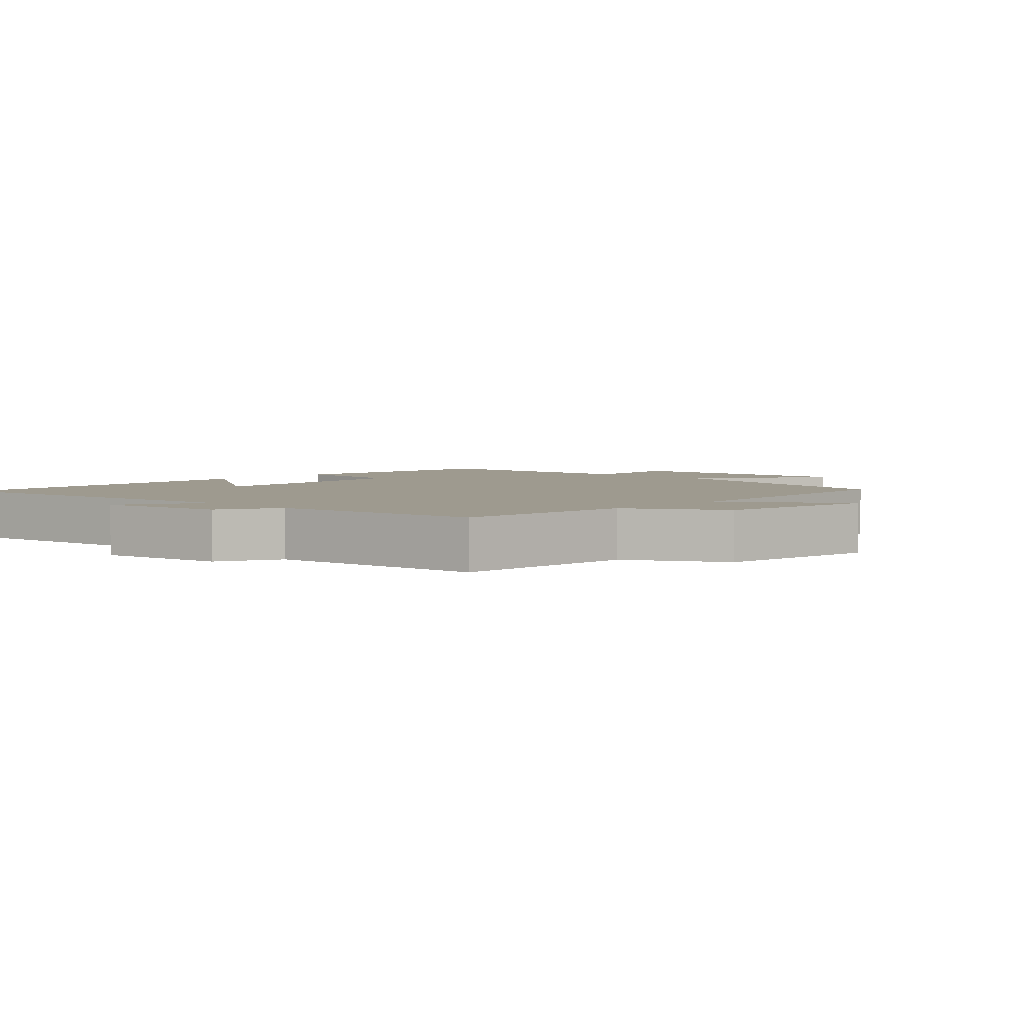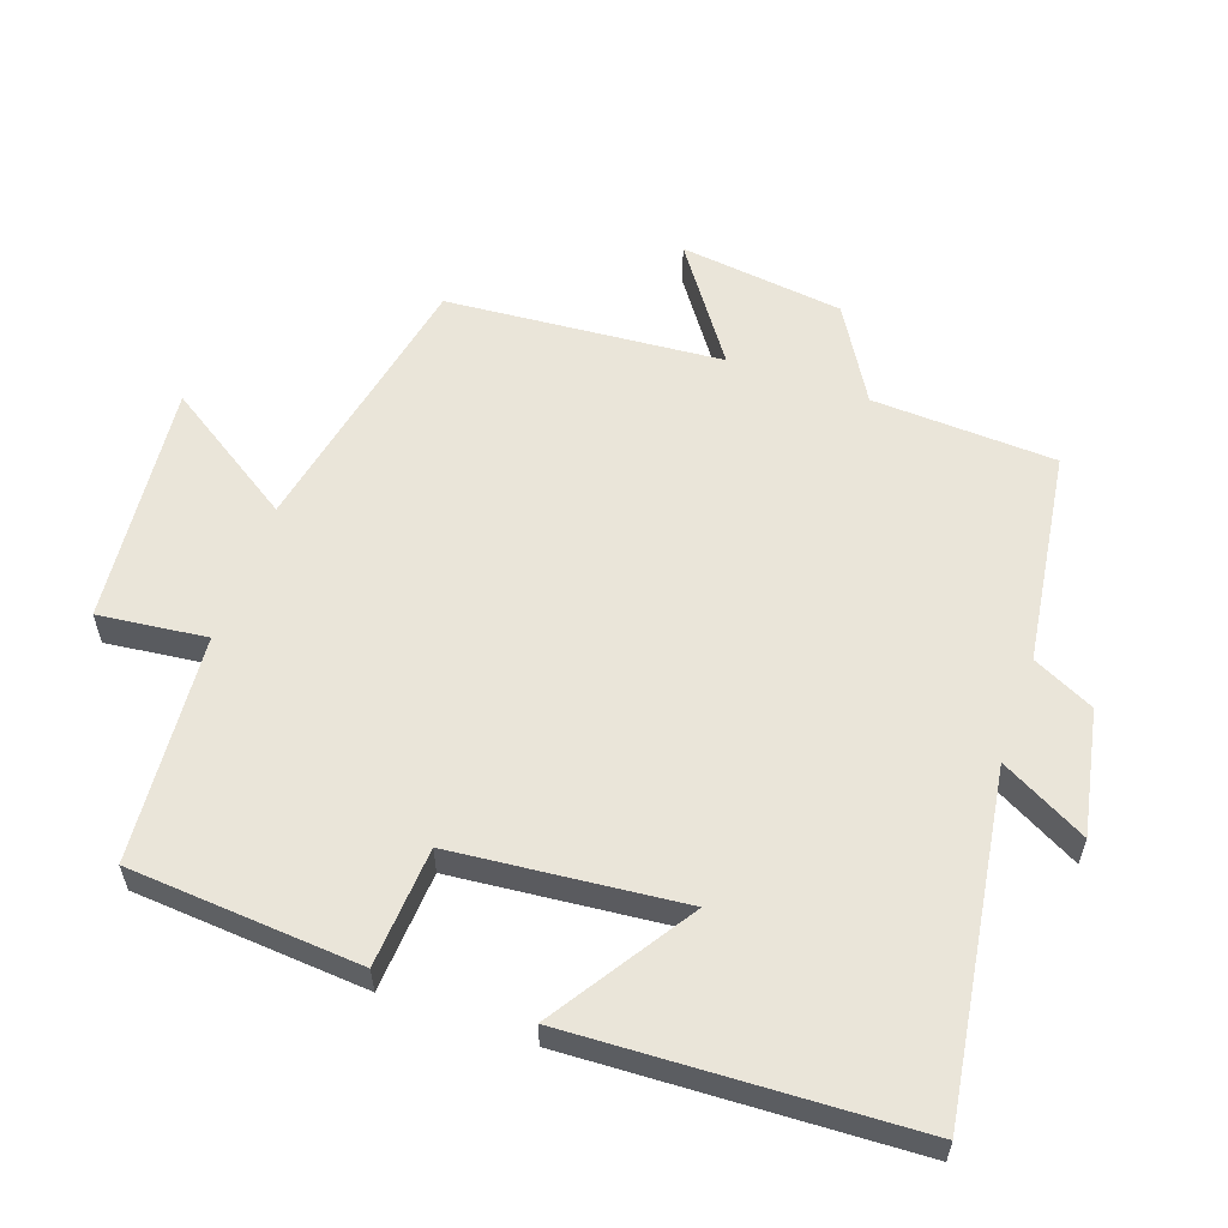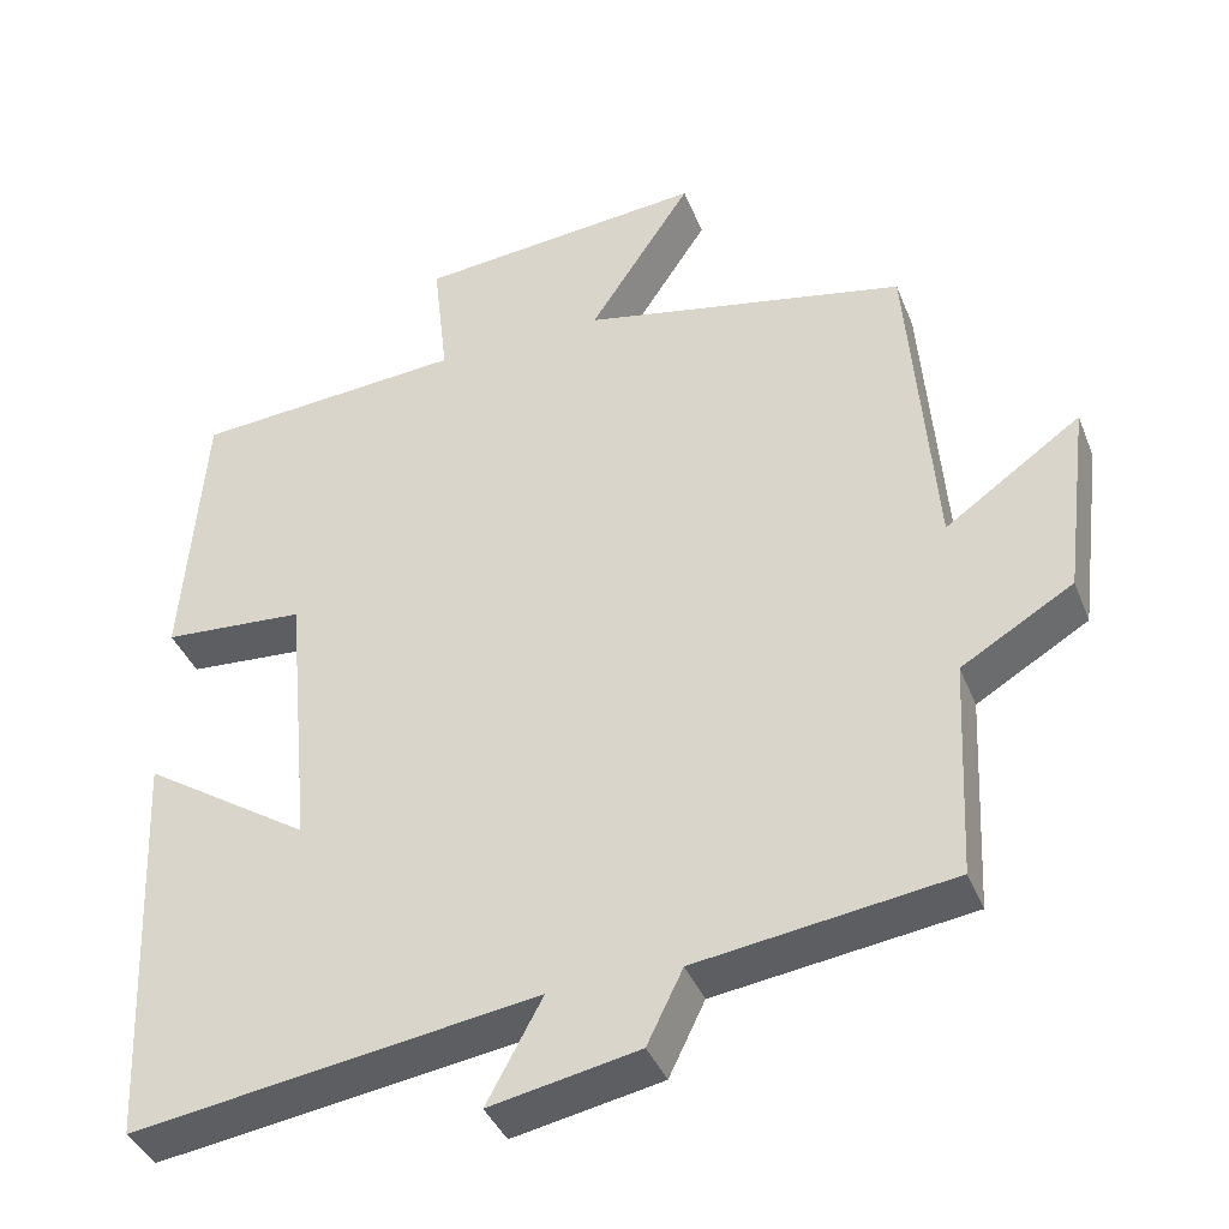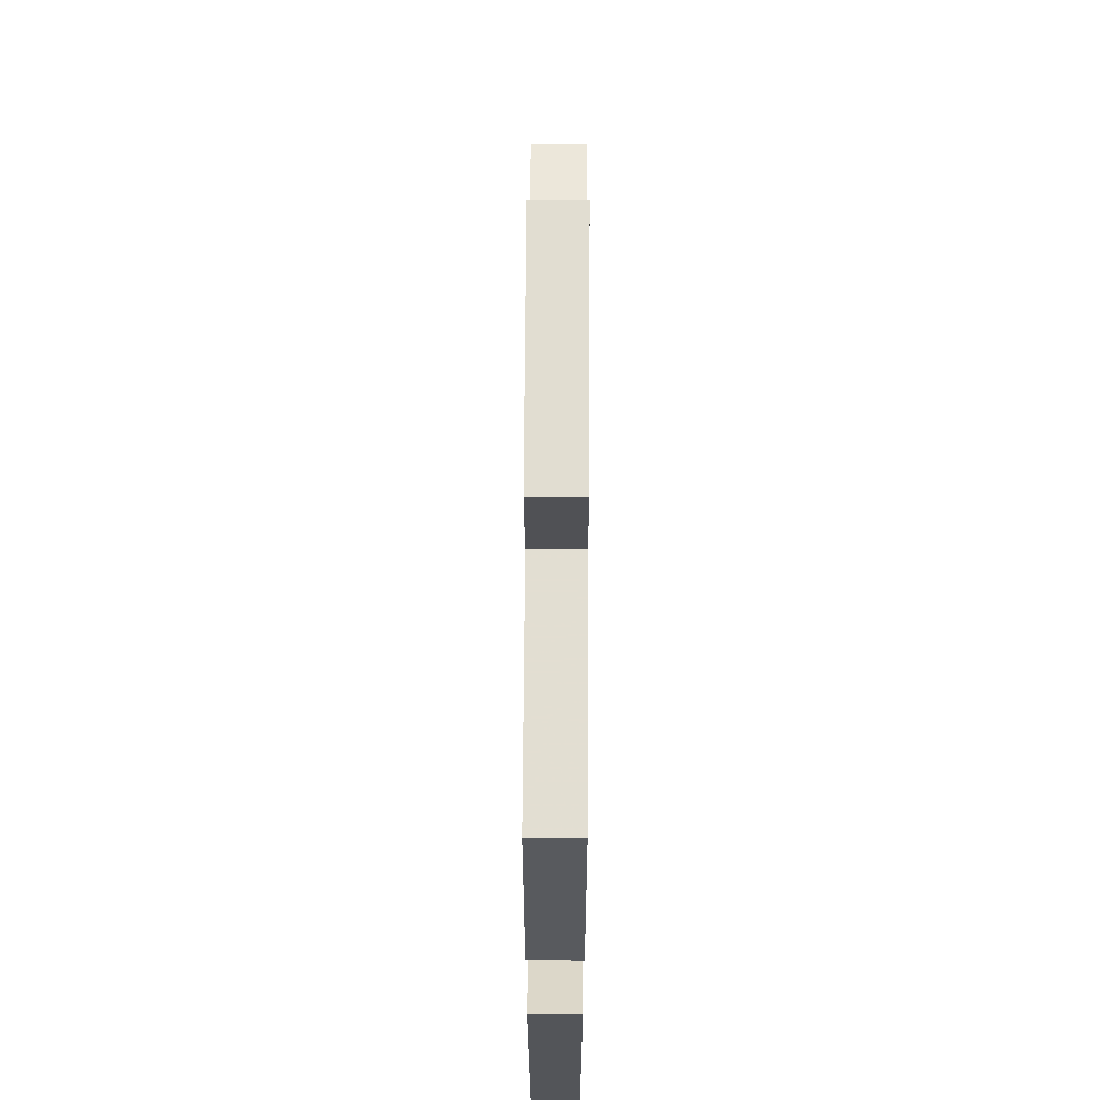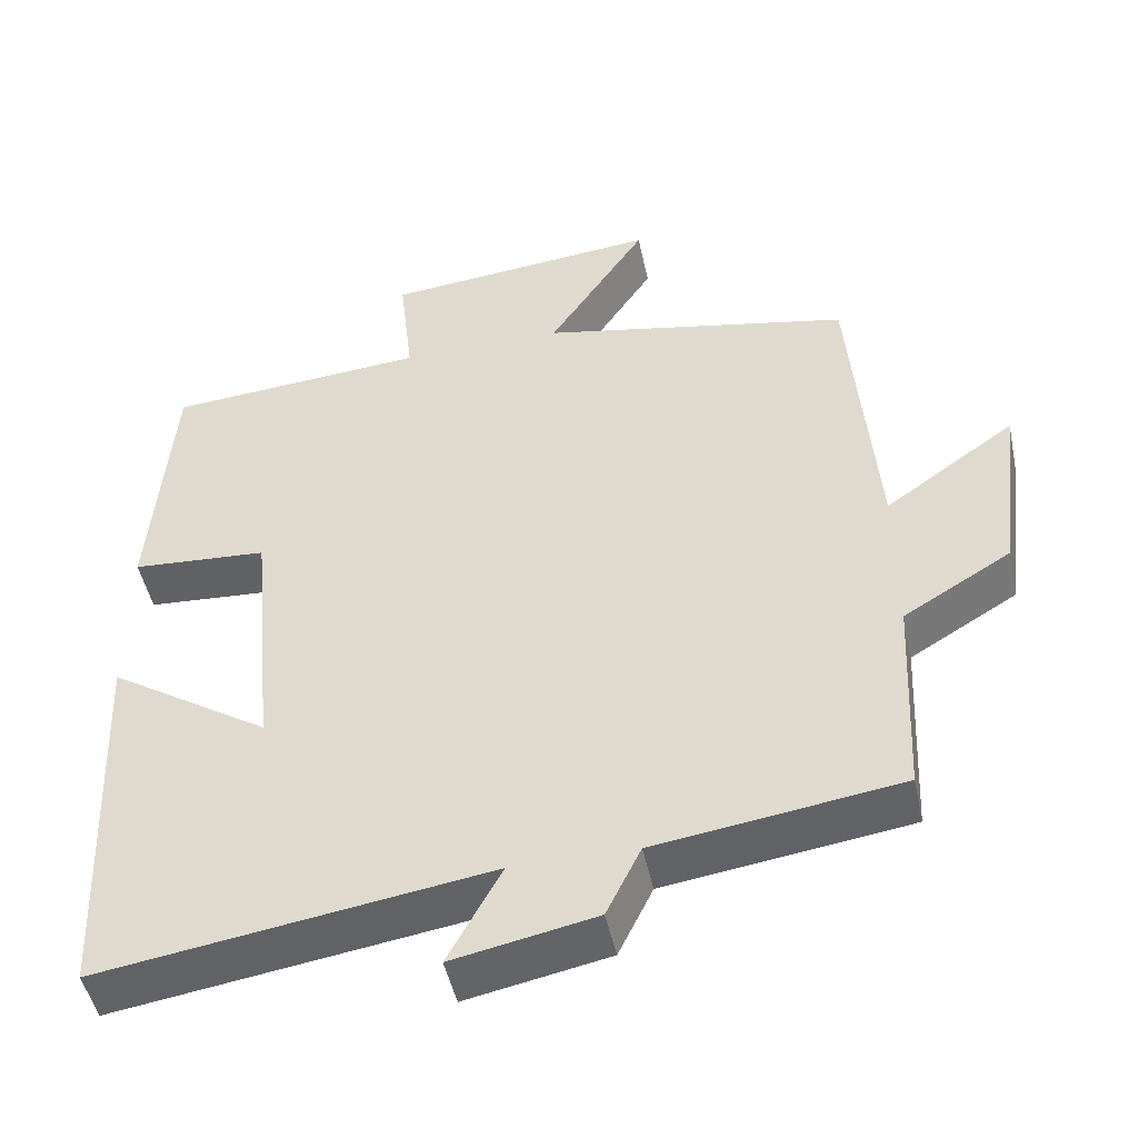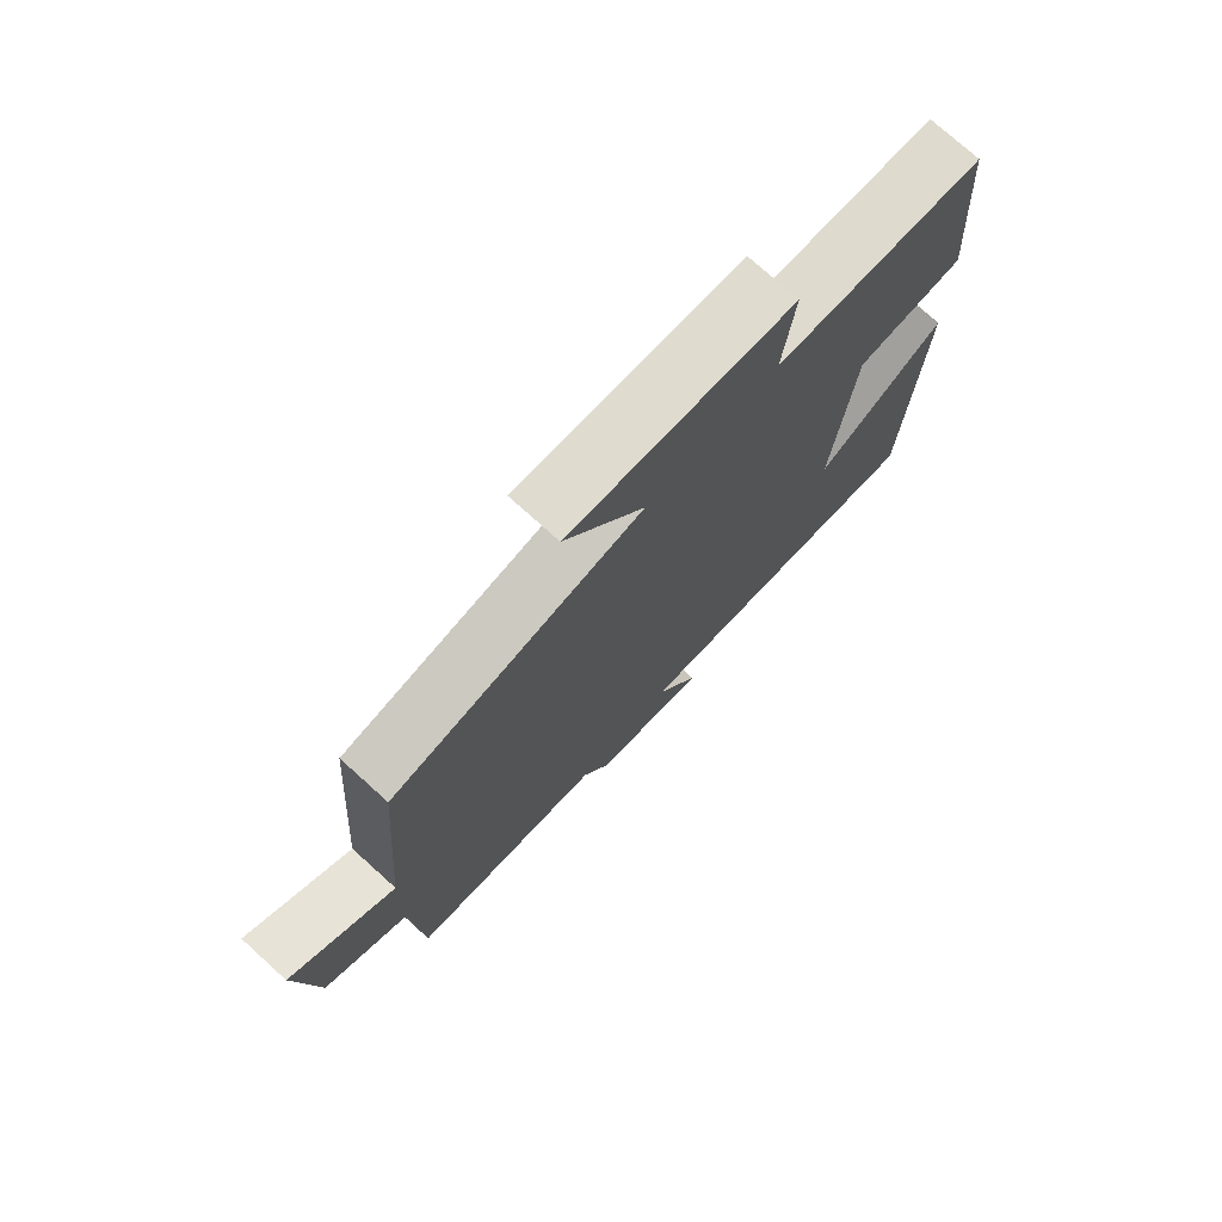
<metadata>
{"format":"obj","ext":"obj","renderer":"f3d","projection":"perspective","resolution":1024,"background":"white","views":[{"elev":3.8,"azim":-135.5,"up":"+Y"},{"elev":58.1,"azim":109.3,"up":"+Y"},{"elev":-39.2,"azim":-159.6,"up":"+Z"},{"elev":63.3,"azim":90.3,"up":"+Z"},{"elev":-48.4,"azim":-168.0,"up":"+Z"},{"elev":75.1,"azim":-47.9,"up":"+Z"}]}
</metadata>
<code>
v -0.468 0.07 0.419
v -0.069 0.07 0.5
v -0.195 0.07 0.692
v 0.159 0.07 0.658
v 0.141 0.07 0.5
v 0.474 0.07 0.474
v 0.5 0.07 0.135
v 0.326 0.07 0.123
v 0.294 0.07 -0.211
v 0.5 0.07 -0.077
v 0.478 0.07 -0.574
v -0.017 0.07 -0.5
v 0.051 0.07 -0.626
v -0.131 0.07 -0.59
v -0.175 0.07 -0.5
v -0.487 0.07 -0.456
v -0.5 0.07 -0.188
v -0.637 0.07 -0.106
v -0.667 0.07 0.134
v -0.5 0.07 0.016
v -0.468 0 0.419
v -0.069 0 0.5
v -0.195 0 0.692
v 0.159 0 0.658
v 0.141 0 0.5
v 0.474 0 0.474
v 0.5 0 0.135
v 0.326 0 0.123
v 0.294 0 -0.211
v 0.5 0 -0.077
v 0.478 0 -0.574
v -0.017 0 -0.5
v 0.051 0 -0.626
v -0.131 0 -0.59
v -0.175 0 -0.5
v -0.487 0 -0.456
v -0.5 0 -0.188
v -0.637 0 -0.106
v -0.667 0 0.134
v -0.5 0 0.016
f 17 18 19 20
f 15 16 17 20
f 15 20 1 2
f 12 13 14 15
f 12 15 2
f 9 10 11 12
f 8 9 12 2
f 5 6 7 8
f 5 8 2 3
f 3 4 5
f 40 39 38 37
f 40 37 36 35
f 22 21 40 35
f 35 34 33 32
f 22 35 32
f 32 31 30 29
f 22 32 29 28
f 28 27 26 25
f 23 22 28 25
f 25 24 23
f 1 21 22 2
f 2 22 23 3
f 3 23 24 4
f 4 24 25 5
f 5 25 26 6
f 6 26 27 7
f 7 27 28 8
f 8 28 29 9
f 9 29 30 10
f 10 30 31 11
f 11 31 32 12
f 12 32 33 13
f 13 33 34 14
f 14 34 35 15
f 15 35 36 16
f 16 36 37 17
f 17 37 38 18
f 18 38 39 19
f 19 39 40 20
f 20 40 21 1

</code>
